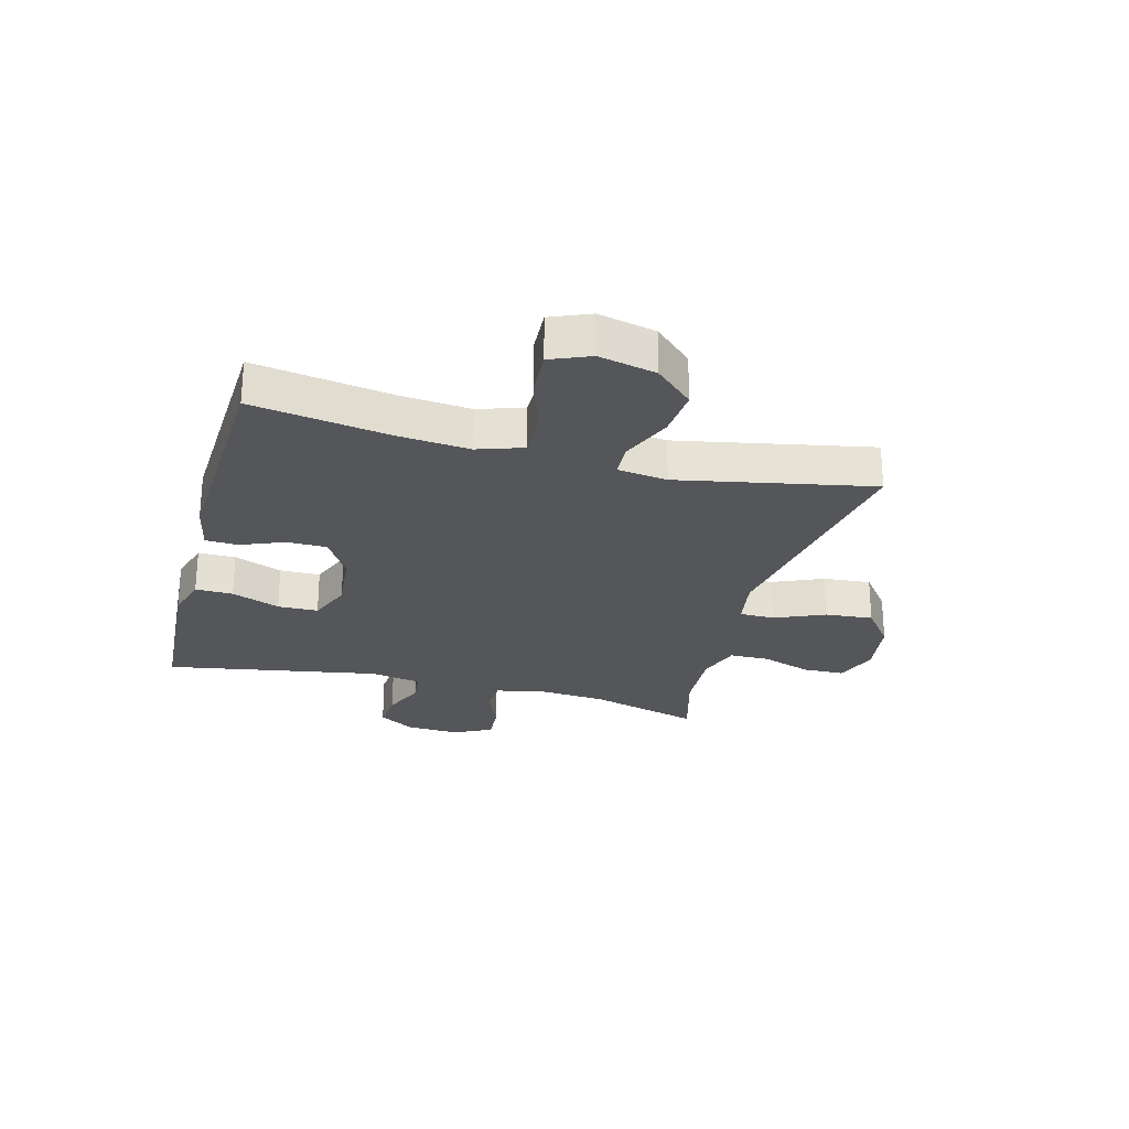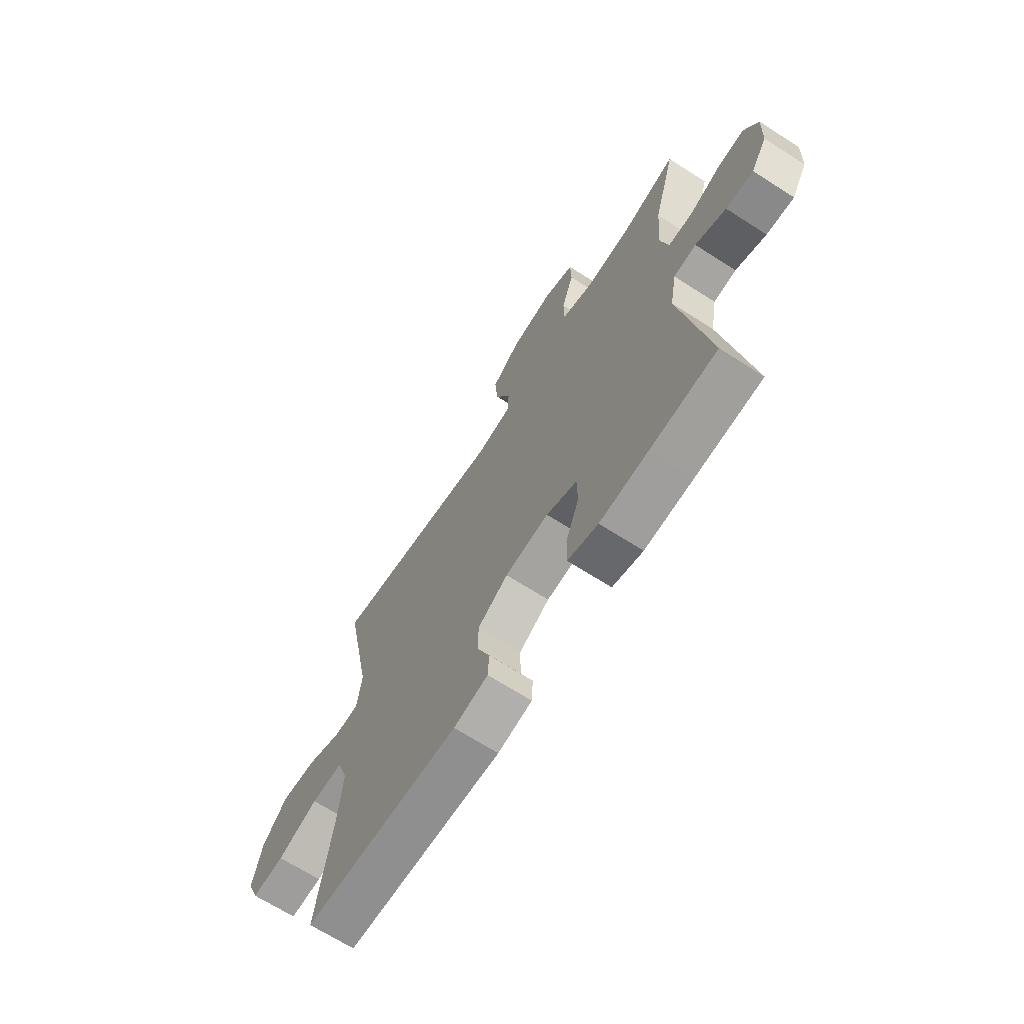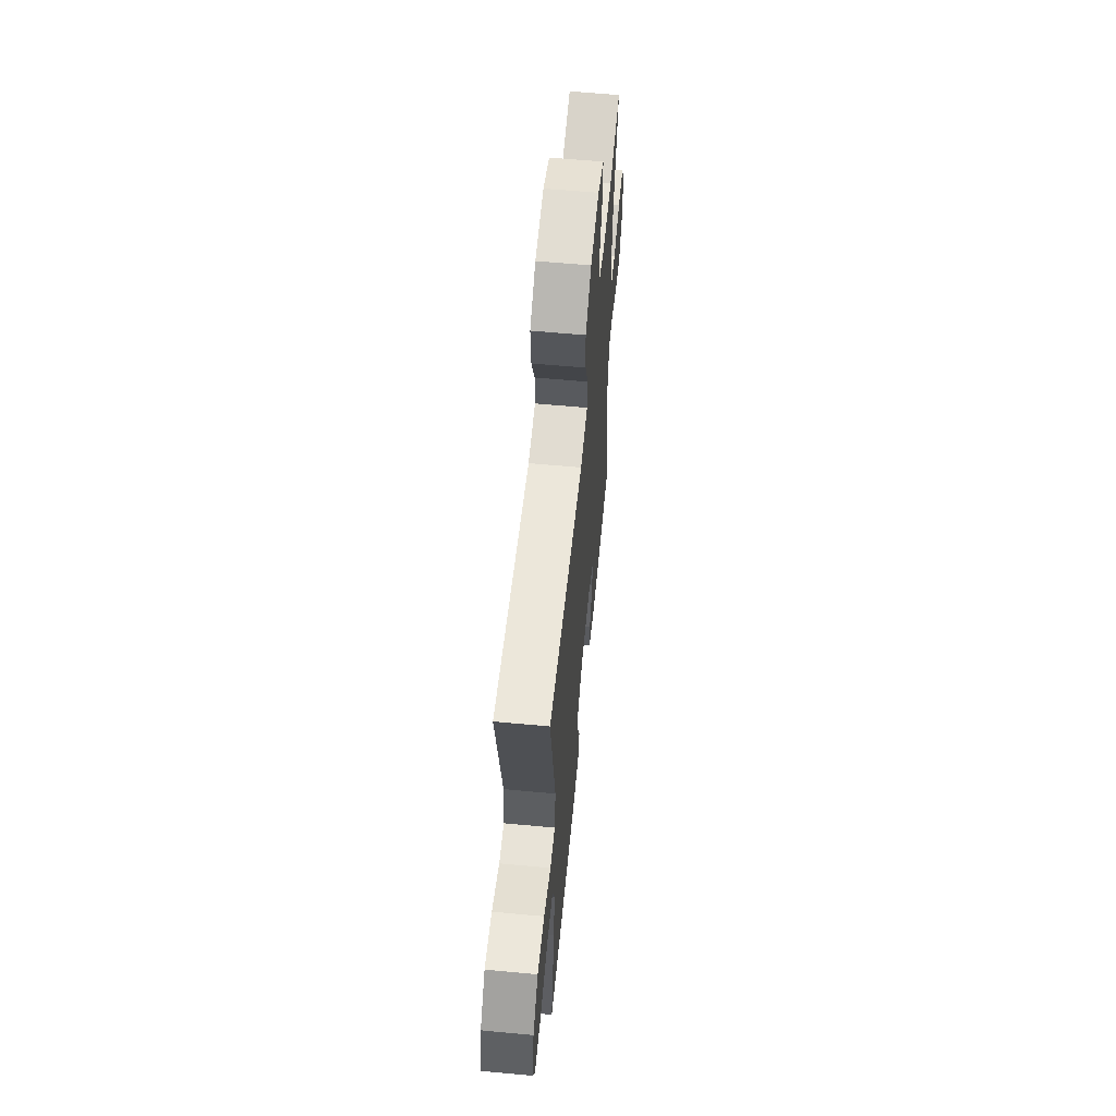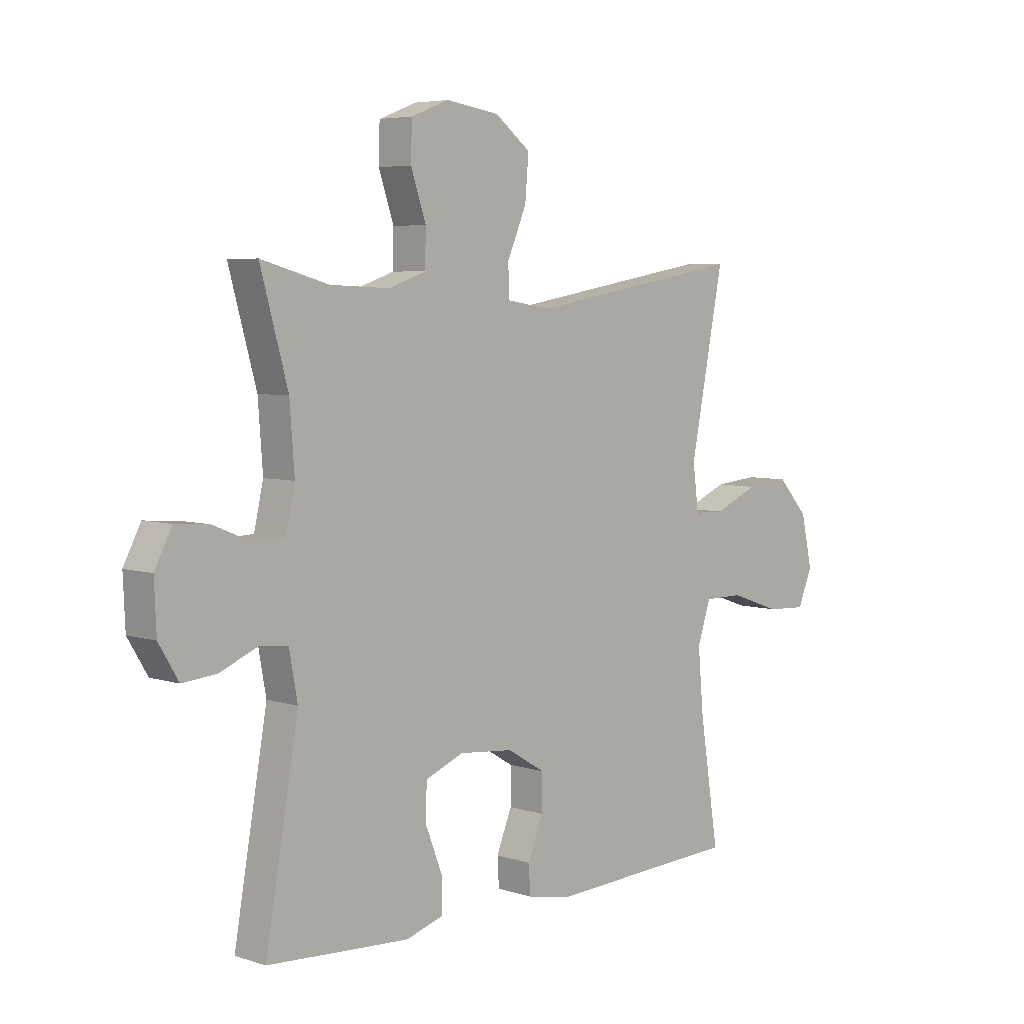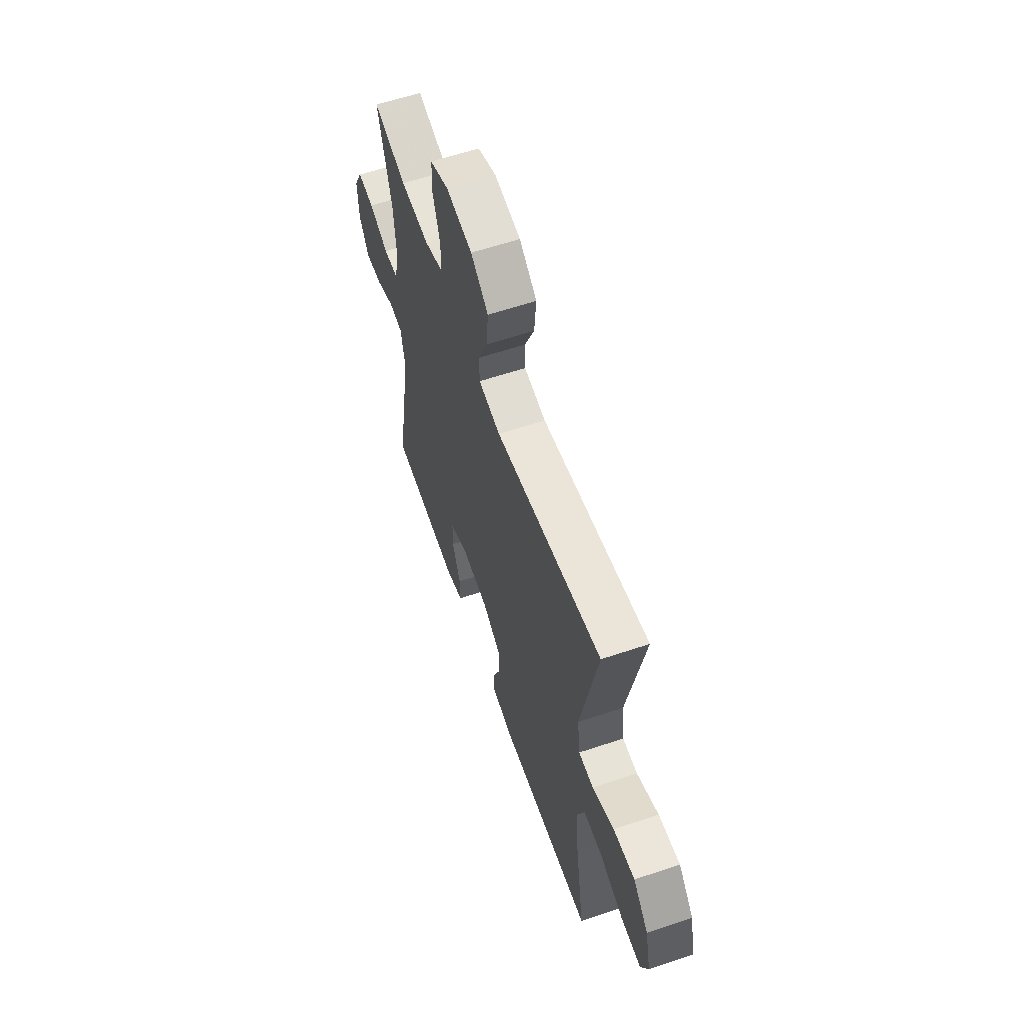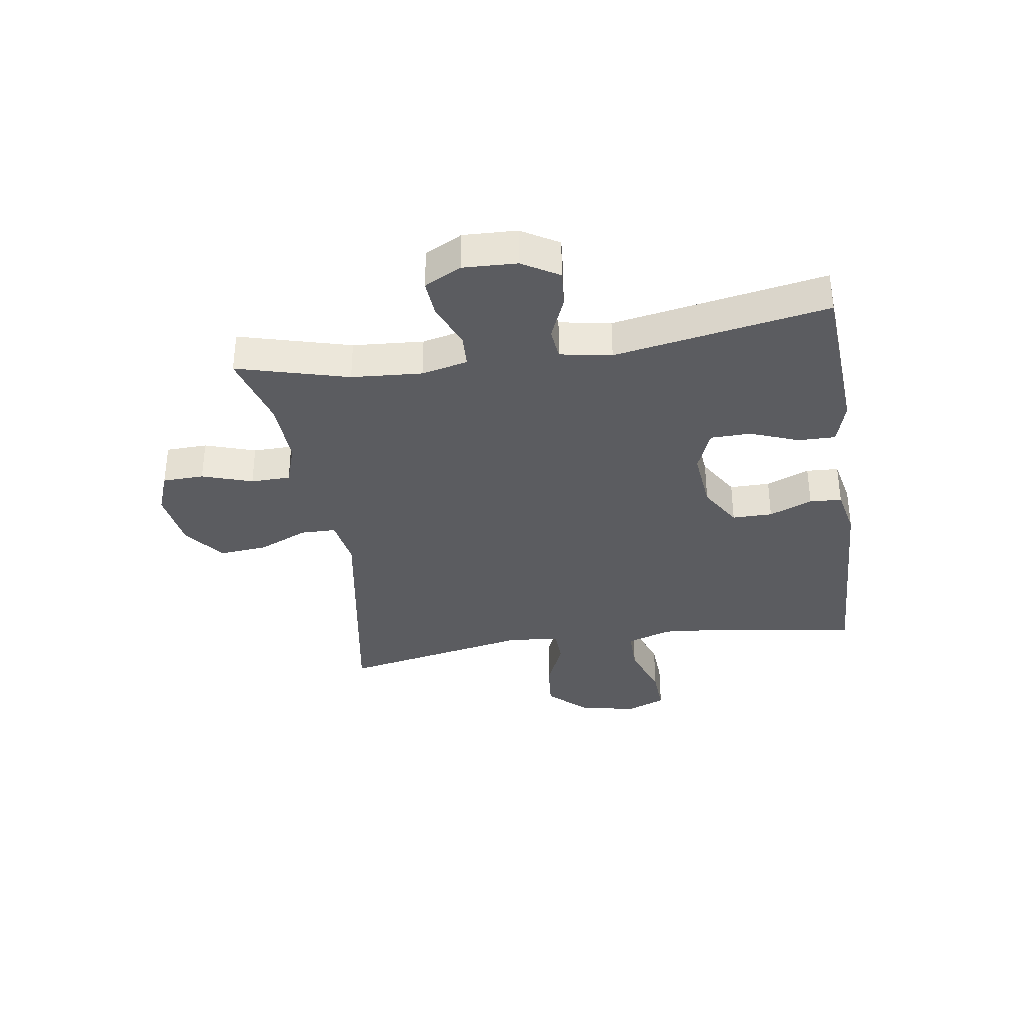
<metadata>
{"format":"obj","ext":"obj","renderer":"f3d","projection":"perspective","resolution":1024,"background":"white","views":[{"elev":-26.0,"azim":-104.9,"up":"+Y"},{"elev":-67.9,"azim":57.3,"up":"+Z"},{"elev":59.7,"azim":-84.5,"up":"+Z"},{"elev":5.4,"azim":134.5,"up":"+Z"},{"elev":60.1,"azim":-109.0,"up":"+Z"},{"elev":-35.1,"azim":98.9,"up":"+Y"}]}
</metadata>
<code>
v -0.5 0.07 0.5
v -0.079 0.07 0.427
v 0.007 0.07 0.441
v 0.008 0.07 0.501
v -0.029 0.07 0.587
v -0.036 0.07 0.669
v 0.033 0.07 0.722
v 0.136 0.07 0.737
v 0.209 0.07 0.709
v 0.211 0.07 0.638
v 0.182 0.07 0.552
v 0.183 0.07 0.484
v 0.256 0.07 0.459
v 0.37 0.07 0.464
v 0.5 0.07 0.5
v 0.447 0.07 0.309
v 0.438 0.07 0.188
v 0.456 0.07 0.109
v 0.513 0.07 0.106
v 0.589 0.07 0.137
v 0.654 0.07 0.142
v 0.687 0.07 0.078
v 0.683 0.07 -0.014
v 0.645 0.07 -0.077
v 0.579 0.07 -0.071
v 0.506 0.07 -0.04
v 0.452 0.07 -0.046
v 0.436 0.07 -0.134
v 0.5 0.07 -0.5
v 0.341 0.07 -0.51
v 0.225 0.07 -0.517
v 0.152 0.07 -0.495
v 0.153 0.07 -0.431
v 0.185 0.07 -0.348
v 0.184 0.07 -0.279
v 0.11 0.07 -0.249
v 0.005 0.07 -0.259
v -0.068 0.07 -0.303
v -0.068 0.07 -0.372
v -0.038 0.07 -0.446
v -0.041 0.07 -0.501
v -0.124 0.07 -0.518
v -0.5 0.07 -0.5
v -0.463 0.07 -0.266
v -0.452 0.07 -0.144
v -0.478 0.07 -0.067
v -0.554 0.07 -0.067
v -0.652 0.07 -0.101
v -0.73 0.07 -0.105
v -0.758 0.07 -0.037
v -0.736 0.07 0.061
v -0.676 0.07 0.126
v -0.591 0.07 0.118
v -0.505 0.07 0.081
v -0.446 0.07 0.083
v -0.435 0.07 0.169
v -0.5 0 0.5
v -0.079 0 0.427
v 0.007 0 0.441
v 0.008 0 0.501
v -0.029 0 0.587
v -0.036 0 0.669
v 0.033 0 0.722
v 0.136 0 0.737
v 0.209 0 0.709
v 0.211 0 0.638
v 0.182 0 0.552
v 0.183 0 0.484
v 0.256 0 0.459
v 0.37 0 0.464
v 0.5 0 0.5
v 0.447 0 0.309
v 0.438 0 0.188
v 0.456 0 0.109
v 0.513 0 0.106
v 0.589 0 0.137
v 0.654 0 0.142
v 0.687 0 0.078
v 0.683 0 -0.014
v 0.645 0 -0.077
v 0.579 0 -0.071
v 0.506 0 -0.04
v 0.452 0 -0.046
v 0.436 0 -0.134
v 0.5 0 -0.5
v 0.341 0 -0.51
v 0.225 0 -0.517
v 0.152 0 -0.495
v 0.153 0 -0.431
v 0.185 0 -0.348
v 0.184 0 -0.279
v 0.11 0 -0.249
v 0.005 0 -0.259
v -0.068 0 -0.303
v -0.068 0 -0.372
v -0.038 0 -0.446
v -0.041 0 -0.501
v -0.124 0 -0.518
v -0.5 0 -0.5
v -0.463 0 -0.266
v -0.452 0 -0.144
v -0.478 0 -0.067
v -0.554 0 -0.067
v -0.652 0 -0.101
v -0.73 0 -0.105
v -0.758 0 -0.037
v -0.736 0 0.061
v -0.676 0 0.126
v -0.591 0 0.118
v -0.505 0 0.081
v -0.446 0 0.083
v -0.435 0 0.169
f 52 53 54
f 51 52 54
f 50 51 54
f 49 50 54
f 48 49 54
f 47 48 54
f 46 47 54 55
f 45 46 55
f 42 43 44
f 41 42 44
f 40 41 44
f 39 40 44
f 38 39 44 45
f 45 55 56
f 38 45 56
f 37 38 56
f 32 33 34
f 31 32 34
f 30 31 34
f 29 30 34
f 28 29 34
f 27 28 34 35
f 24 25 26
f 23 24 26
f 22 23 26
f 21 22 26
f 20 21 26
f 19 20 26
f 18 19 26 27
f 27 35 36
f 18 27 36
f 17 18 36
f 14 15 16
f 36 37 56
f 17 36 56
f 16 17 56
f 14 16 56
f 13 14 56
f 9 10 11
f 8 9 11
f 7 8 11
f 6 7 11
f 5 6 11
f 4 5 11
f 56 1 2
f 56 2 3
f 12 13 56 3
f 3 4 11 12
f 110 109 108
f 110 108 107
f 110 107 106
f 110 106 105
f 110 105 104
f 110 104 103
f 111 110 103 102
f 111 102 101
f 100 99 98
f 100 98 97
f 100 97 96
f 100 96 95
f 101 100 95 94
f 112 111 101
f 112 101 94
f 112 94 93
f 90 89 88
f 90 88 87
f 90 87 86
f 90 86 85
f 90 85 84
f 91 90 84 83
f 82 81 80
f 82 80 79
f 82 79 78
f 82 78 77
f 82 77 76
f 82 76 75
f 83 82 75 74
f 92 91 83
f 92 83 74
f 92 74 73
f 72 71 70
f 112 93 92
f 112 92 73
f 112 73 72
f 112 72 70
f 112 70 69
f 67 66 65
f 67 65 64
f 67 64 63
f 67 63 62
f 67 62 61
f 67 61 60
f 58 57 112
f 59 58 112
f 59 112 69 68
f 68 67 60 59
f 1 57 58 2
f 2 58 59 3
f 3 59 60 4
f 4 60 61 5
f 5 61 62 6
f 6 62 63 7
f 7 63 64 8
f 8 64 65 9
f 9 65 66 10
f 10 66 67 11
f 11 67 68 12
f 12 68 69 13
f 13 69 70 14
f 14 70 71 15
f 15 71 72 16
f 16 72 73 17
f 17 73 74 18
f 18 74 75 19
f 19 75 76 20
f 20 76 77 21
f 21 77 78 22
f 22 78 79 23
f 23 79 80 24
f 24 80 81 25
f 25 81 82 26
f 26 82 83 27
f 27 83 84 28
f 28 84 85 29
f 29 85 86 30
f 30 86 87 31
f 31 87 88 32
f 32 88 89 33
f 33 89 90 34
f 34 90 91 35
f 35 91 92 36
f 36 92 93 37
f 37 93 94 38
f 38 94 95 39
f 39 95 96 40
f 40 96 97 41
f 41 97 98 42
f 42 98 99 43
f 43 99 100 44
f 44 100 101 45
f 45 101 102 46
f 46 102 103 47
f 47 103 104 48
f 48 104 105 49
f 49 105 106 50
f 50 106 107 51
f 51 107 108 52
f 52 108 109 53
f 53 109 110 54
f 54 110 111 55
f 55 111 112 56
f 56 112 57 1

</code>
